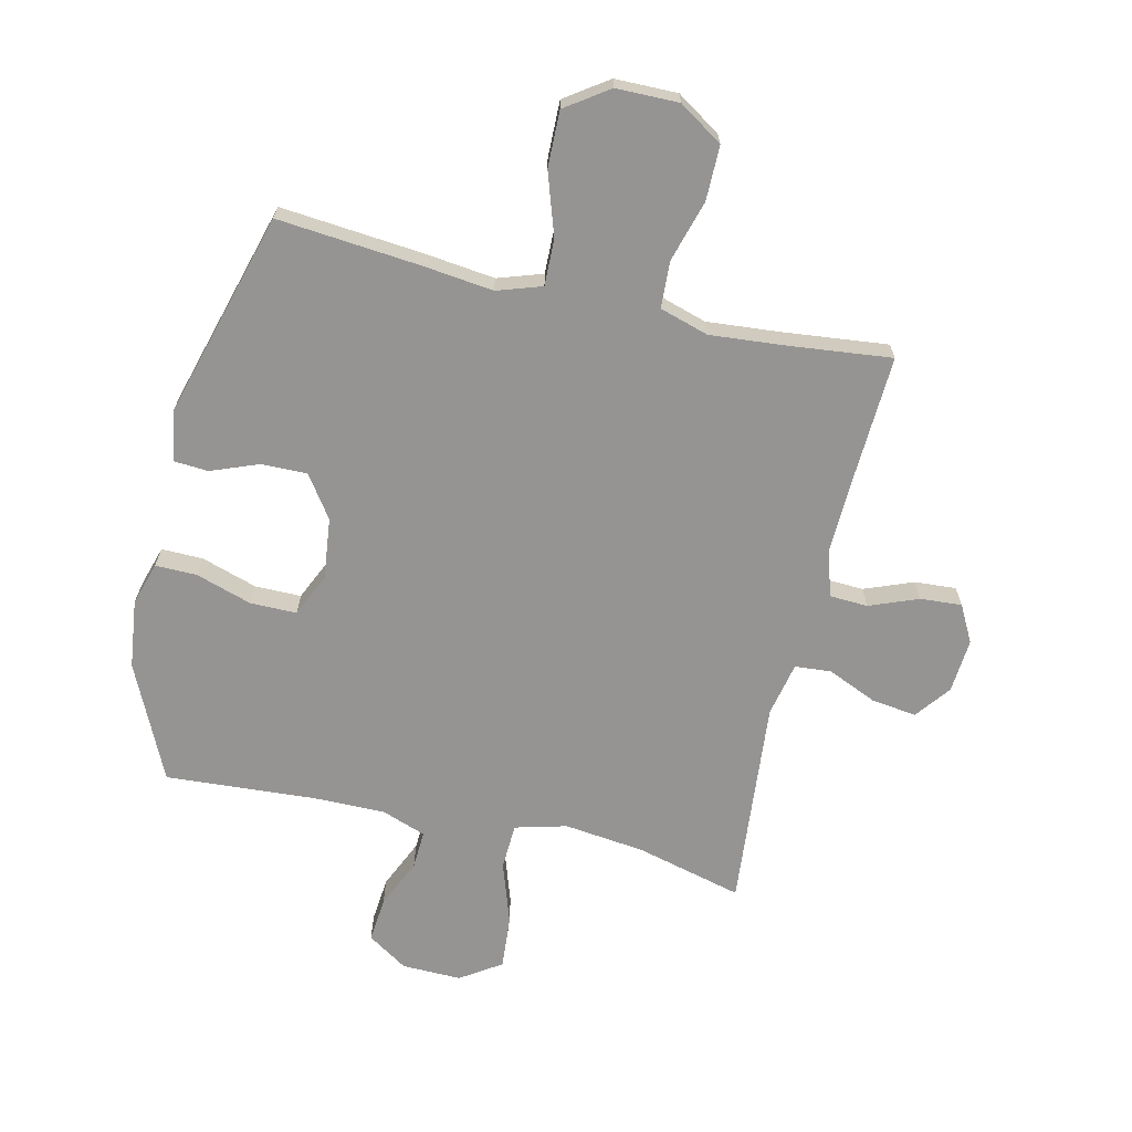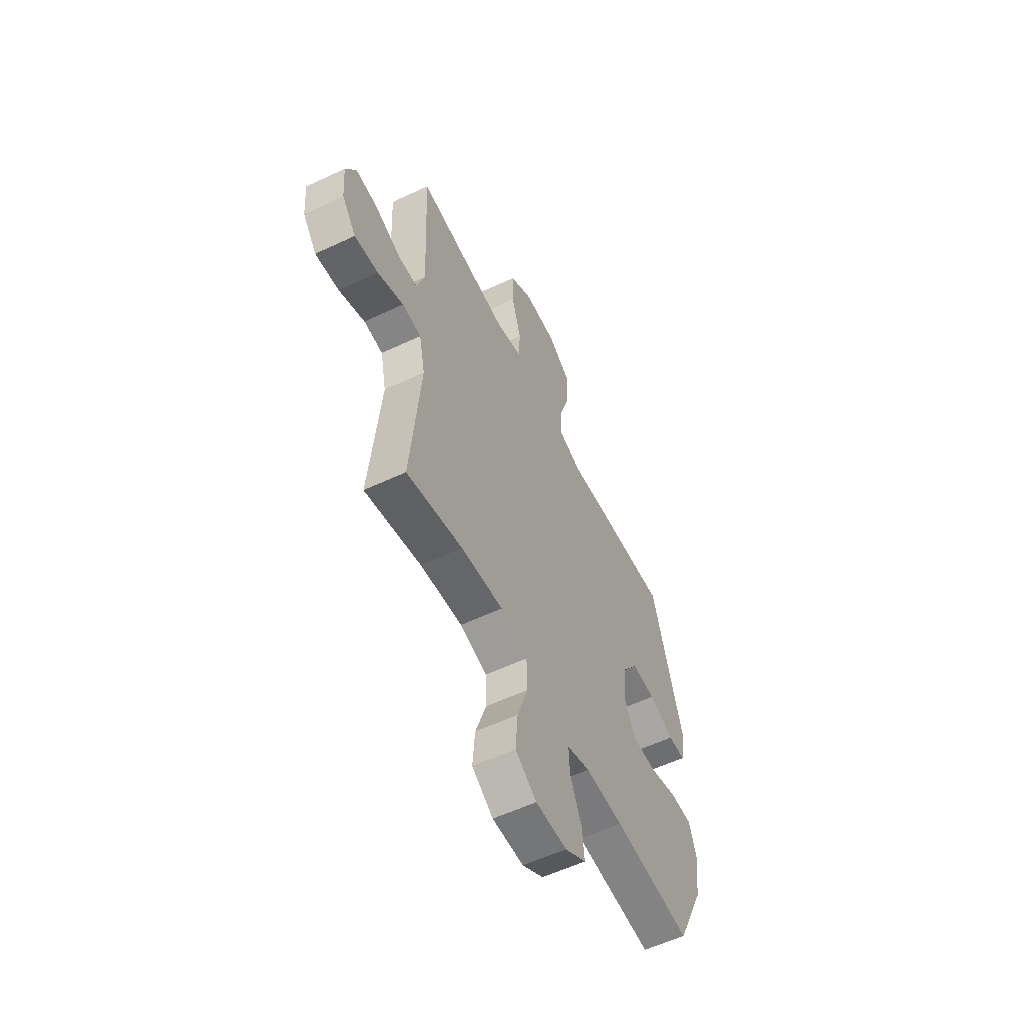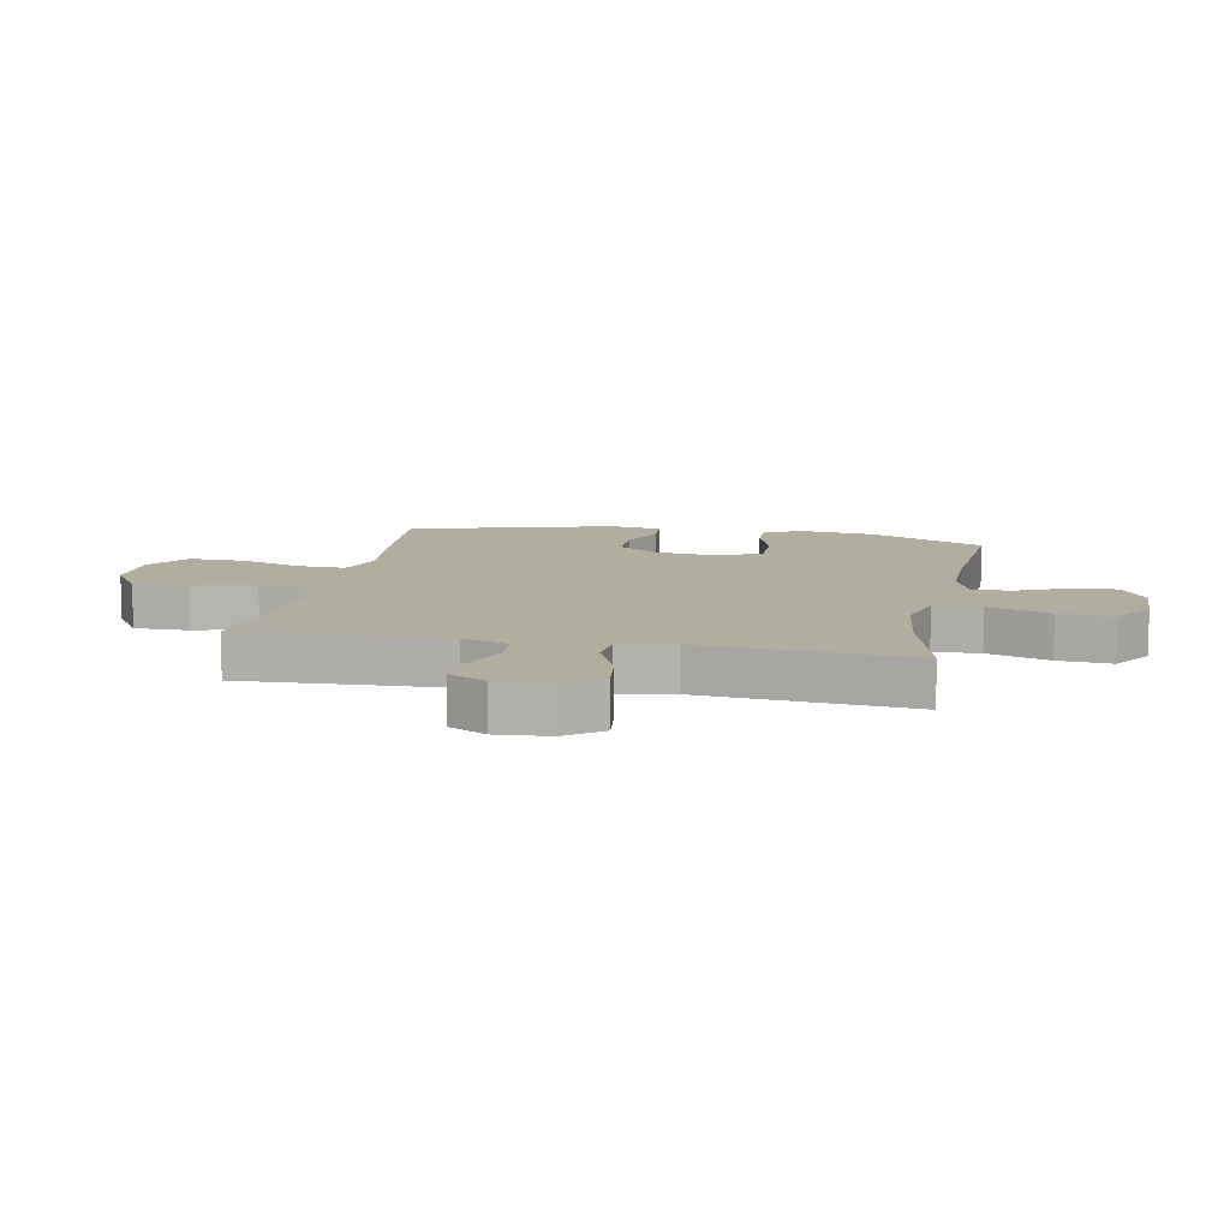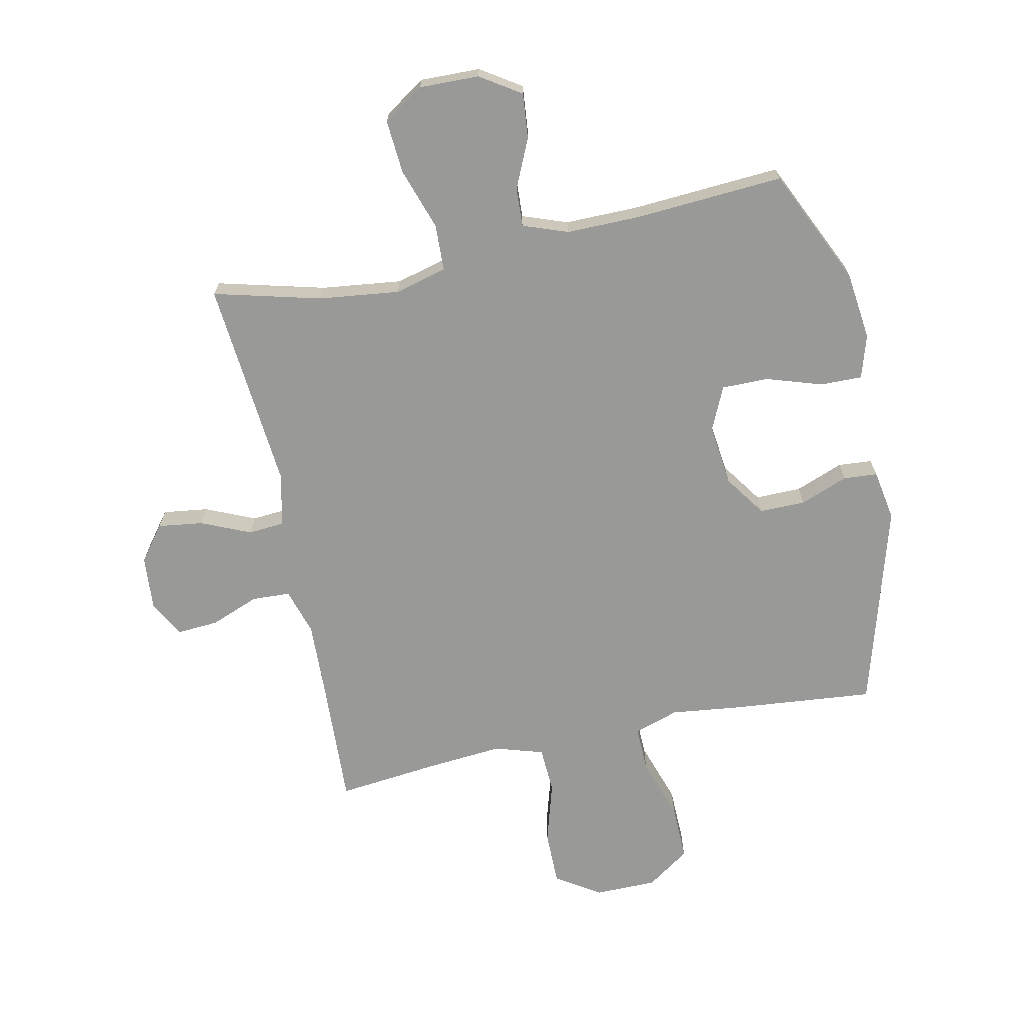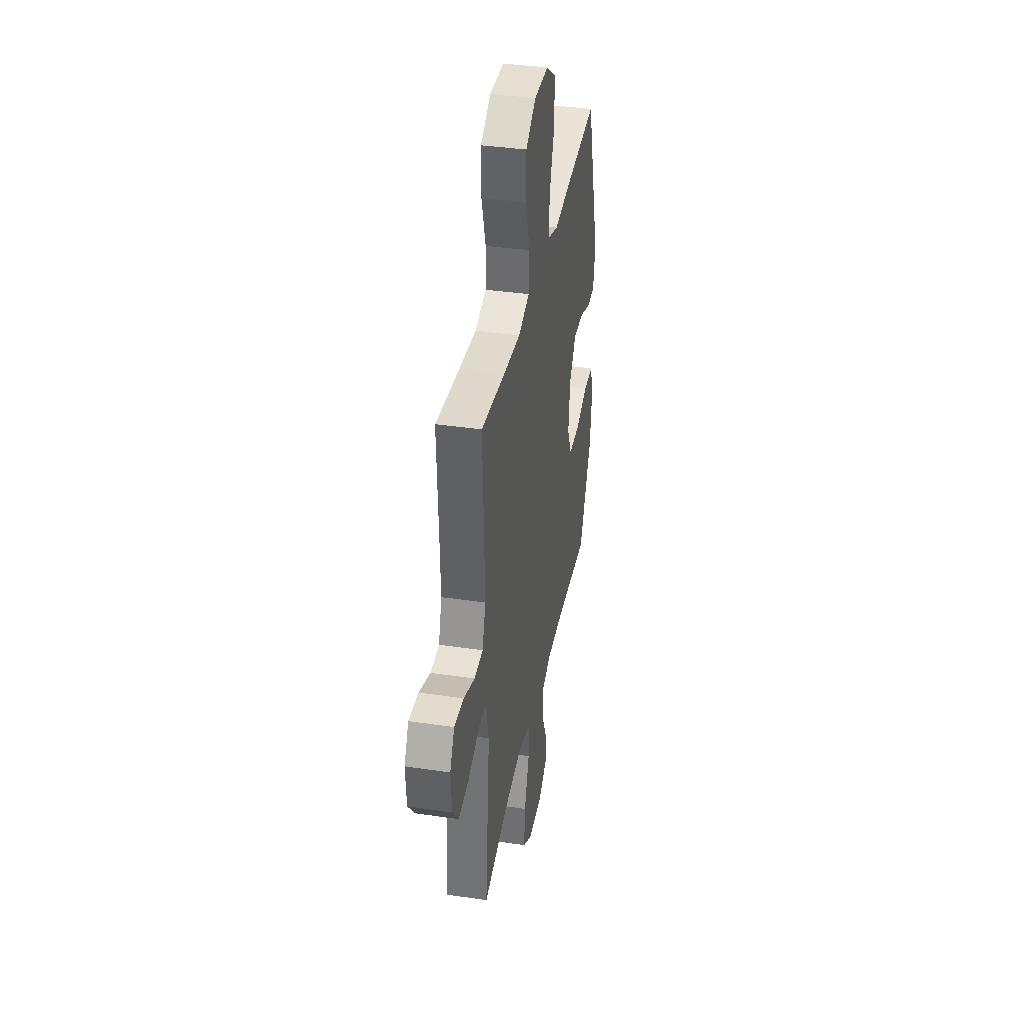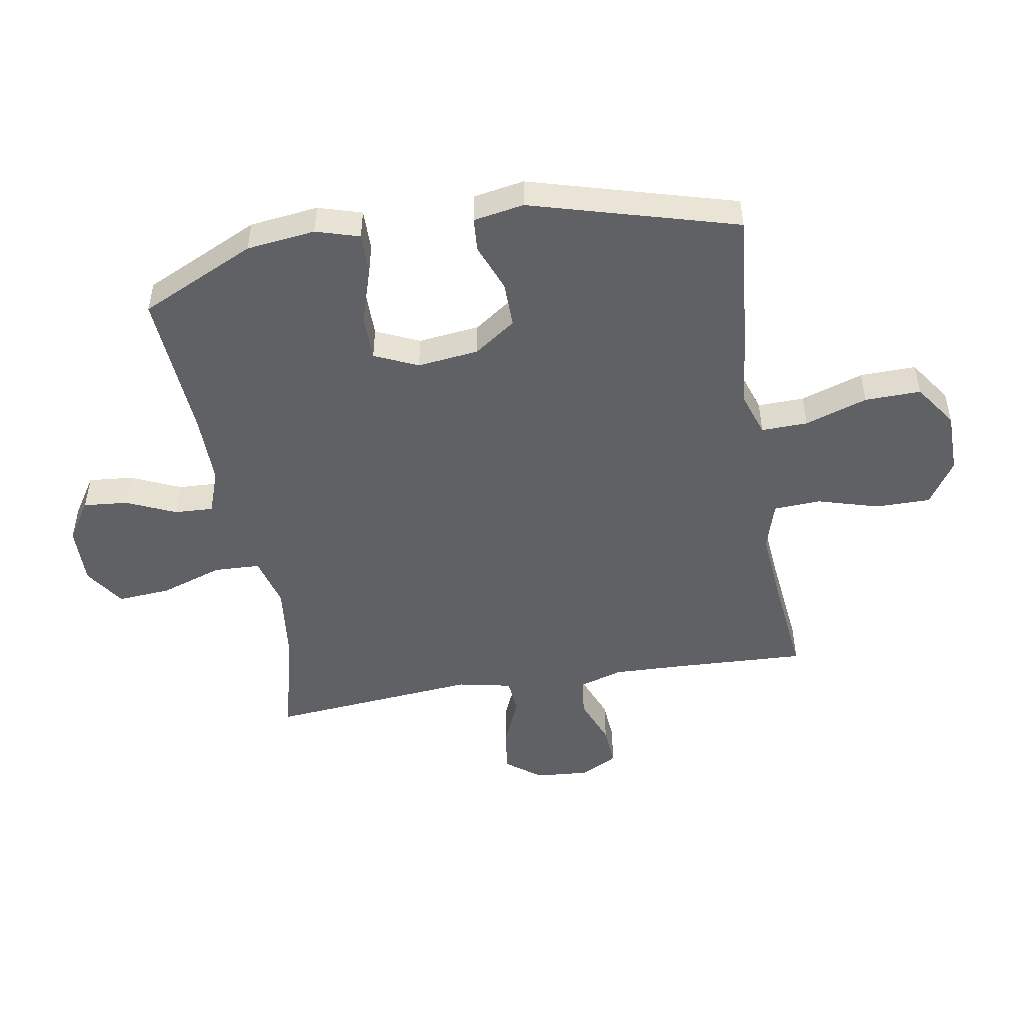
<metadata>
{"format":"obj","ext":"obj","renderer":"f3d","projection":"perspective","resolution":1024,"background":"white","views":[{"elev":-67.1,"azim":-13.1,"up":"+Y"},{"elev":-57.8,"azim":116.0,"up":"+Z"},{"elev":10.3,"azim":101.1,"up":"+Y"},{"elev":-68.8,"azim":-168.2,"up":"+Y"},{"elev":37.8,"azim":100.7,"up":"+Z"},{"elev":-48.9,"azim":-80.3,"up":"+Y"}]}
</metadata>
<code>
v -0.5 0.07 0.5
v -0.261 0.07 0.478
v -0.142 0.07 0.464
v -0.067 0.07 0.489
v -0.069 0.07 0.567
v -0.104 0.07 0.672
v -0.106 0.07 0.766
v -0.034 0.07 0.816
v 0.071 0.07 0.817
v 0.145 0.07 0.769
v 0.145 0.07 0.677
v 0.115 0.07 0.574
v 0.119 0.07 0.495
v 0.201 0.07 0.47
v 0.327 0.07 0.481
v 0.5 0.07 0.5
v 0.49 0.07 0.279
v 0.486 0.07 0.158
v 0.51 0.07 0.08
v 0.574 0.07 0.077
v 0.656 0.07 0.109
v 0.726 0.07 0.114
v 0.759 0.07 0.052
v 0.752 0.07 -0.039
v 0.707 0.07 -0.098
v 0.631 0.07 -0.088
v 0.548 0.07 -0.052
v 0.487 0.07 -0.057
v 0.468 0.07 -0.148
v 0.5 0.07 -0.5
v 0.32 0.07 -0.454
v 0.185 0.07 -0.438
v 0.098 0.07 -0.461
v 0.095 0.07 -0.539
v 0.13 0.07 -0.643
v 0.137 0.07 -0.733
v 0.069 0.07 -0.778
v -0.031 0.07 -0.776
v -0.099 0.07 -0.732
v -0.092 0.07 -0.657
v -0.055 0.07 -0.574
v -0.052 0.07 -0.509
v -0.127 0.07 -0.482
v -0.249 0.07 -0.483
v -0.5 0.07 -0.5
v -0.591 0.07 -0.306
v -0.605 0.07 -0.191
v -0.583 0.07 -0.118
v -0.513 0.07 -0.119
v -0.419 0.07 -0.149
v -0.341 0.07 -0.149
v -0.308 0.07 -0.076
v -0.32 0.07 0.027
v -0.369 0.07 0.097
v -0.446 0.07 0.096
v -0.526 0.07 0.065
v -0.583 0.07 0.069
v -0.598 0.07 0.154
v -0.5 0 0.5
v -0.261 0 0.478
v -0.142 0 0.464
v -0.067 0 0.489
v -0.069 0 0.567
v -0.104 0 0.672
v -0.106 0 0.766
v -0.034 0 0.816
v 0.071 0 0.817
v 0.145 0 0.769
v 0.145 0 0.677
v 0.115 0 0.574
v 0.119 0 0.495
v 0.201 0 0.47
v 0.327 0 0.481
v 0.5 0 0.5
v 0.49 0 0.279
v 0.486 0 0.158
v 0.51 0 0.08
v 0.574 0 0.077
v 0.656 0 0.109
v 0.726 0 0.114
v 0.759 0 0.052
v 0.752 0 -0.039
v 0.707 0 -0.098
v 0.631 0 -0.088
v 0.548 0 -0.052
v 0.487 0 -0.057
v 0.468 0 -0.148
v 0.5 0 -0.5
v 0.32 0 -0.454
v 0.185 0 -0.438
v 0.098 0 -0.461
v 0.095 0 -0.539
v 0.13 0 -0.643
v 0.137 0 -0.733
v 0.069 0 -0.778
v -0.031 0 -0.776
v -0.099 0 -0.732
v -0.092 0 -0.657
v -0.055 0 -0.574
v -0.052 0 -0.509
v -0.127 0 -0.482
v -0.249 0 -0.483
v -0.5 0 -0.5
v -0.591 0 -0.306
v -0.605 0 -0.191
v -0.583 0 -0.118
v -0.513 0 -0.119
v -0.419 0 -0.149
v -0.341 0 -0.149
v -0.308 0 -0.076
v -0.32 0 0.027
v -0.369 0 0.097
v -0.446 0 0.096
v -0.526 0 0.065
v -0.583 0 0.069
v -0.598 0 0.154
f 1 2 3
f 58 1 3
f 57 58 3
f 56 57 3
f 55 56 3
f 54 55 3 4
f 53 54 4
f 52 53 4
f 48 49 50
f 47 48 50
f 46 47 50
f 45 46 50
f 44 45 50
f 43 44 50 51
f 42 43 51 52
f 39 40 41
f 38 39 41
f 37 38 41
f 36 37 41
f 35 36 41
f 34 35 41
f 33 34 41 42
f 29 30 31
f 28 29 31 32
f 25 26 27
f 24 25 27
f 23 24 27
f 22 23 27
f 21 22 27
f 20 21 27
f 19 20 27 28
f 28 32 33
f 19 28 33
f 18 19 33
f 15 16 17
f 33 42 52
f 18 33 52
f 17 18 52
f 15 17 52
f 14 15 52
f 10 11 12
f 9 10 12
f 8 9 12
f 7 8 12
f 6 7 12
f 5 6 12
f 13 14 52 4
f 4 5 12 13
f 61 60 59
f 61 59 116
f 61 116 115
f 61 115 114
f 61 114 113
f 62 61 113 112
f 62 112 111
f 62 111 110
f 108 107 106
f 108 106 105
f 108 105 104
f 108 104 103
f 108 103 102
f 109 108 102 101
f 110 109 101 100
f 99 98 97
f 99 97 96
f 99 96 95
f 99 95 94
f 99 94 93
f 99 93 92
f 100 99 92 91
f 89 88 87
f 90 89 87 86
f 85 84 83
f 85 83 82
f 85 82 81
f 85 81 80
f 85 80 79
f 85 79 78
f 86 85 78 77
f 91 90 86
f 91 86 77
f 91 77 76
f 75 74 73
f 110 100 91
f 110 91 76
f 110 76 75
f 110 75 73
f 110 73 72
f 70 69 68
f 70 68 67
f 70 67 66
f 70 66 65
f 70 65 64
f 70 64 63
f 62 110 72 71
f 71 70 63 62
f 1 59 60 2
f 2 60 61 3
f 3 61 62 4
f 4 62 63 5
f 5 63 64 6
f 6 64 65 7
f 7 65 66 8
f 8 66 67 9
f 9 67 68 10
f 10 68 69 11
f 11 69 70 12
f 12 70 71 13
f 13 71 72 14
f 14 72 73 15
f 15 73 74 16
f 16 74 75 17
f 17 75 76 18
f 18 76 77 19
f 19 77 78 20
f 20 78 79 21
f 21 79 80 22
f 22 80 81 23
f 23 81 82 24
f 24 82 83 25
f 25 83 84 26
f 26 84 85 27
f 27 85 86 28
f 28 86 87 29
f 29 87 88 30
f 30 88 89 31
f 31 89 90 32
f 32 90 91 33
f 33 91 92 34
f 34 92 93 35
f 35 93 94 36
f 36 94 95 37
f 37 95 96 38
f 38 96 97 39
f 39 97 98 40
f 40 98 99 41
f 41 99 100 42
f 42 100 101 43
f 43 101 102 44
f 44 102 103 45
f 45 103 104 46
f 46 104 105 47
f 47 105 106 48
f 48 106 107 49
f 49 107 108 50
f 50 108 109 51
f 51 109 110 52
f 52 110 111 53
f 53 111 112 54
f 54 112 113 55
f 55 113 114 56
f 56 114 115 57
f 57 115 116 58
f 58 116 59 1

</code>
